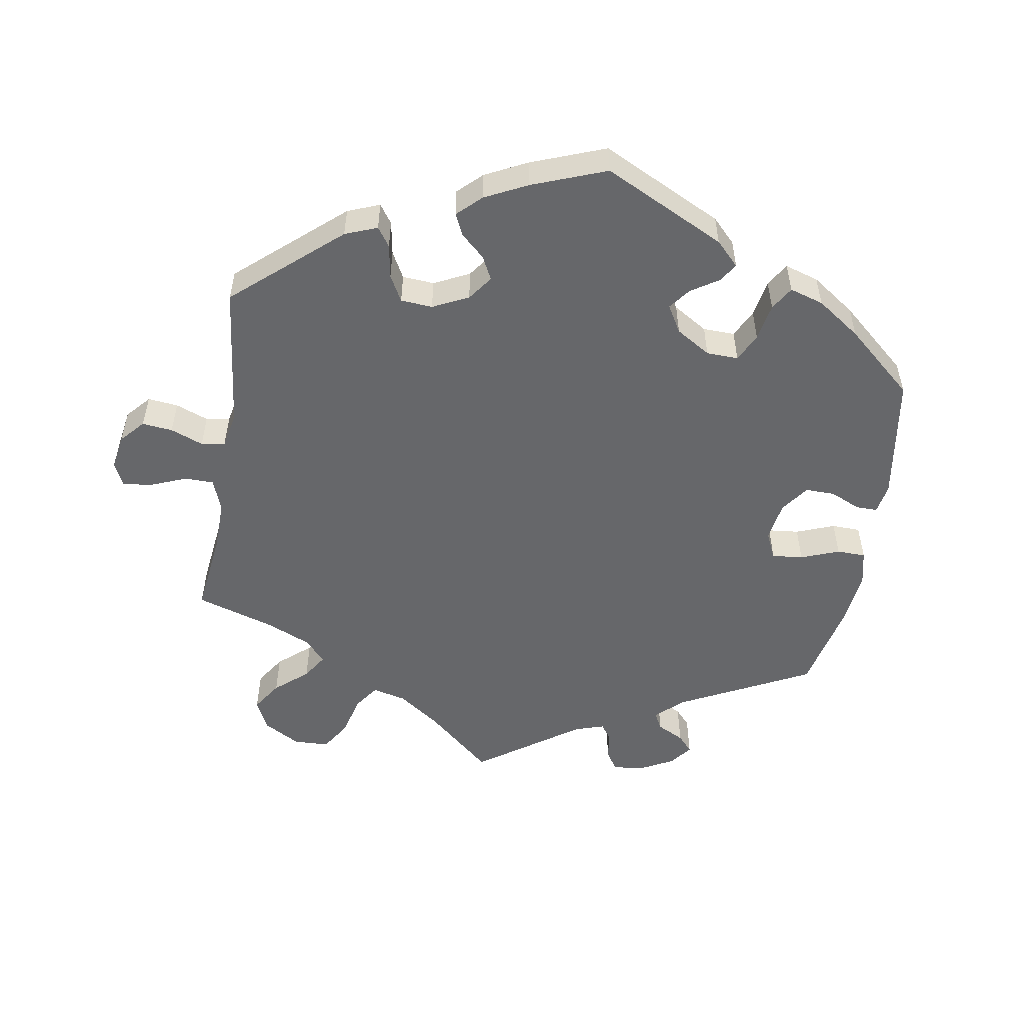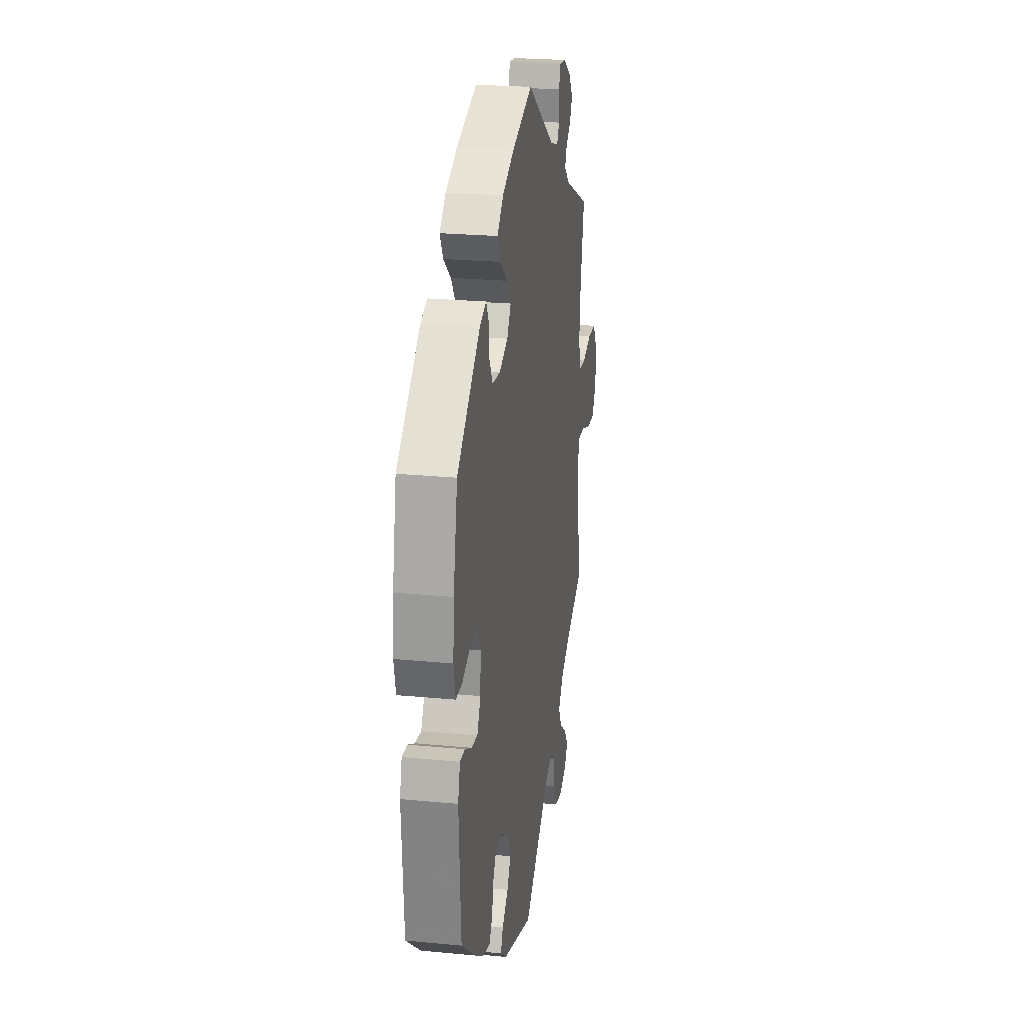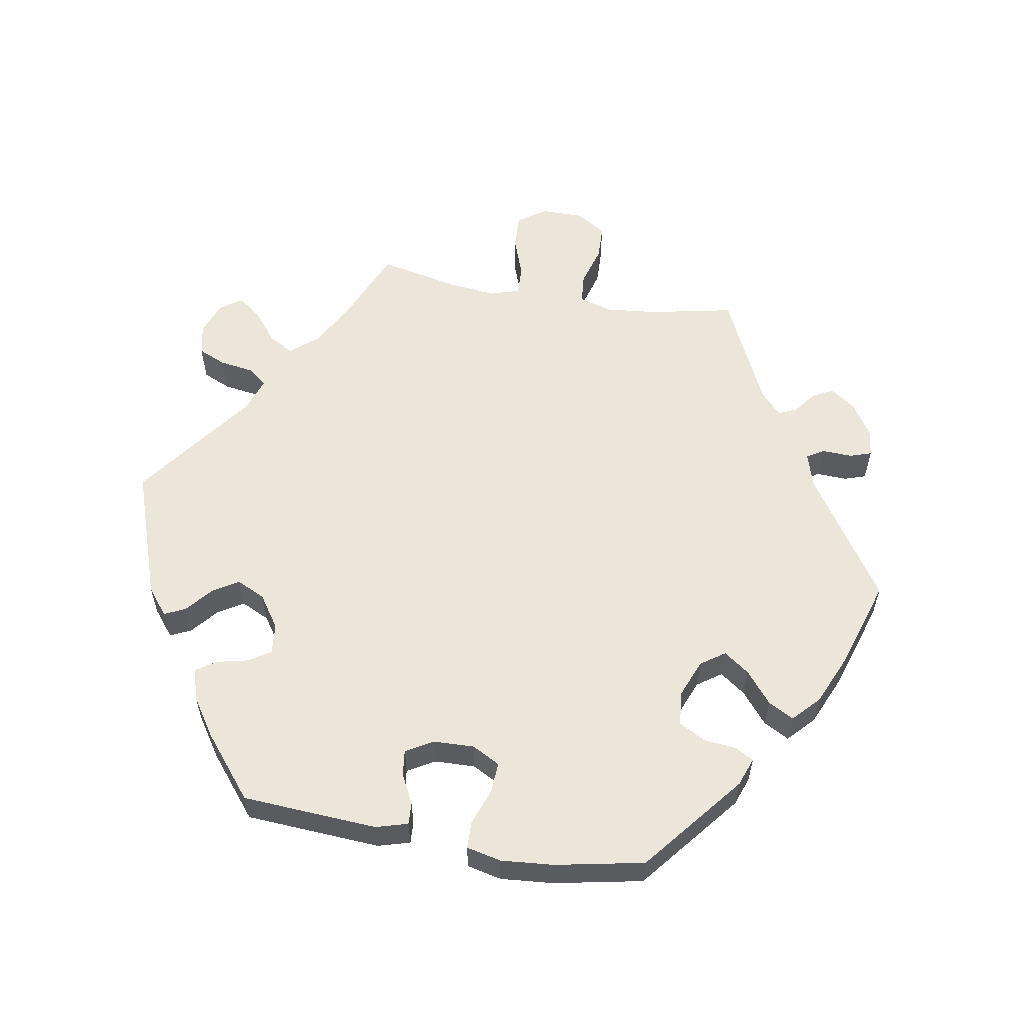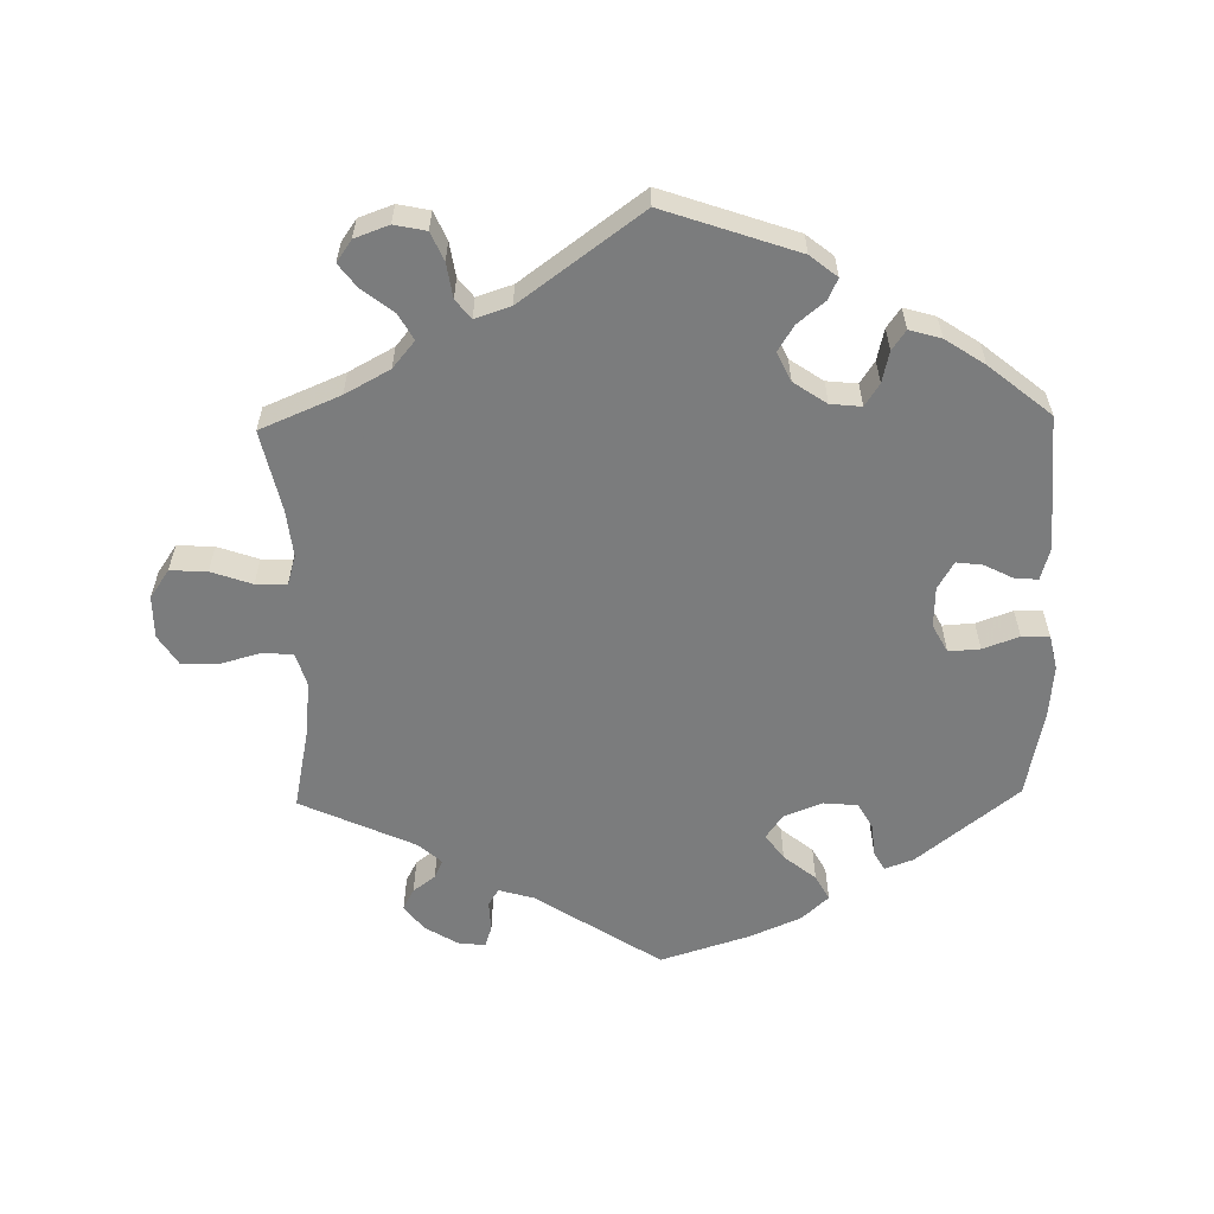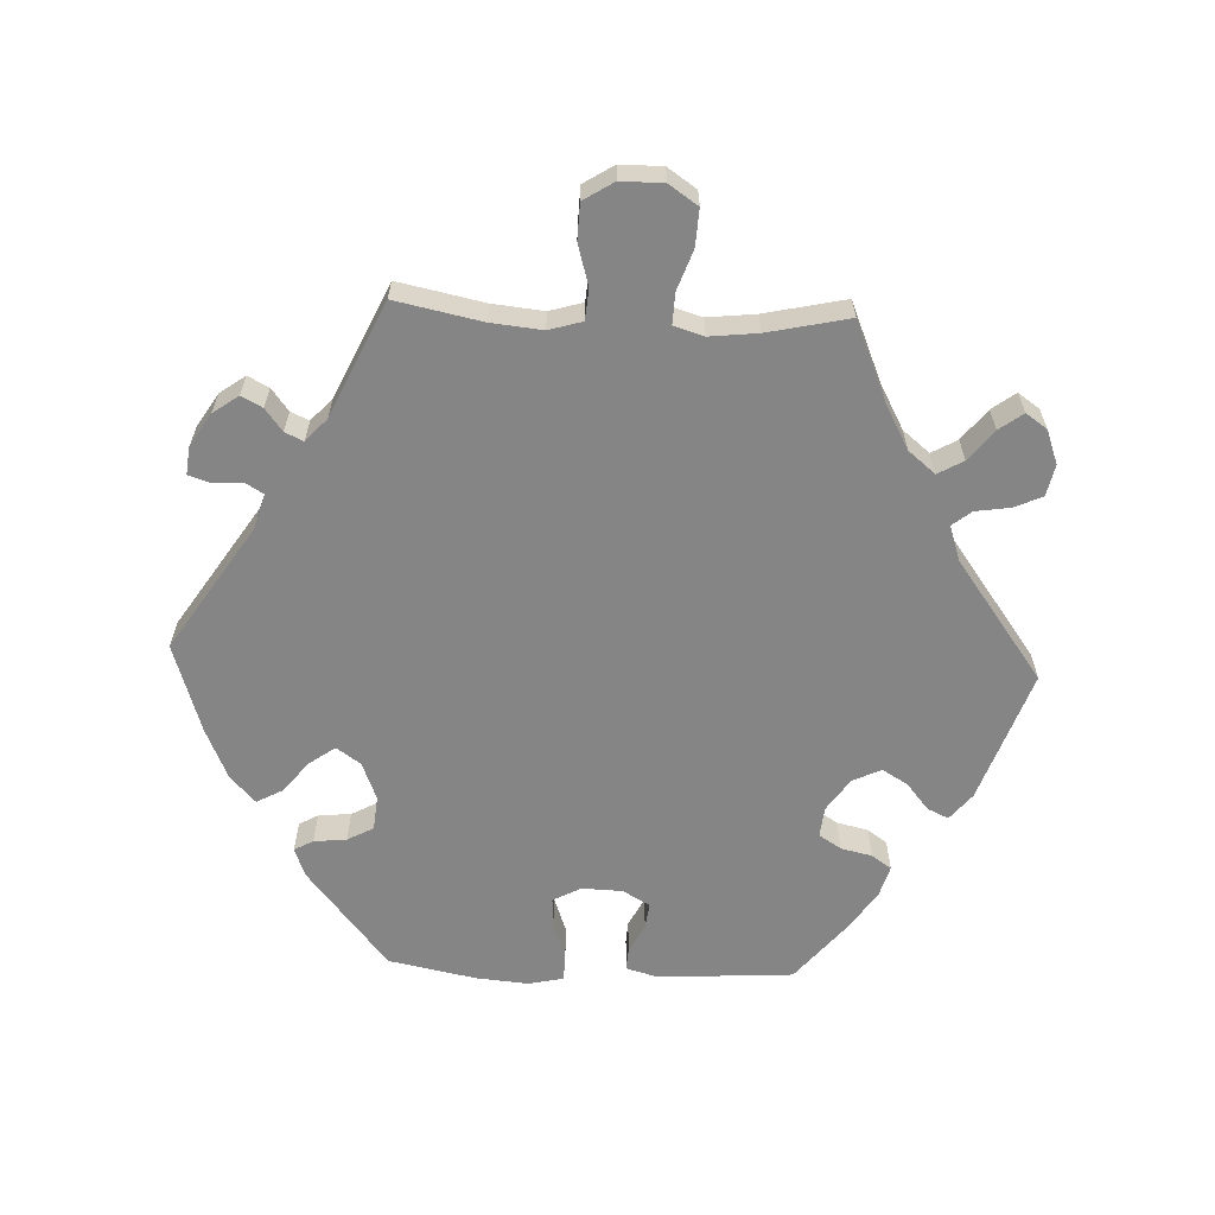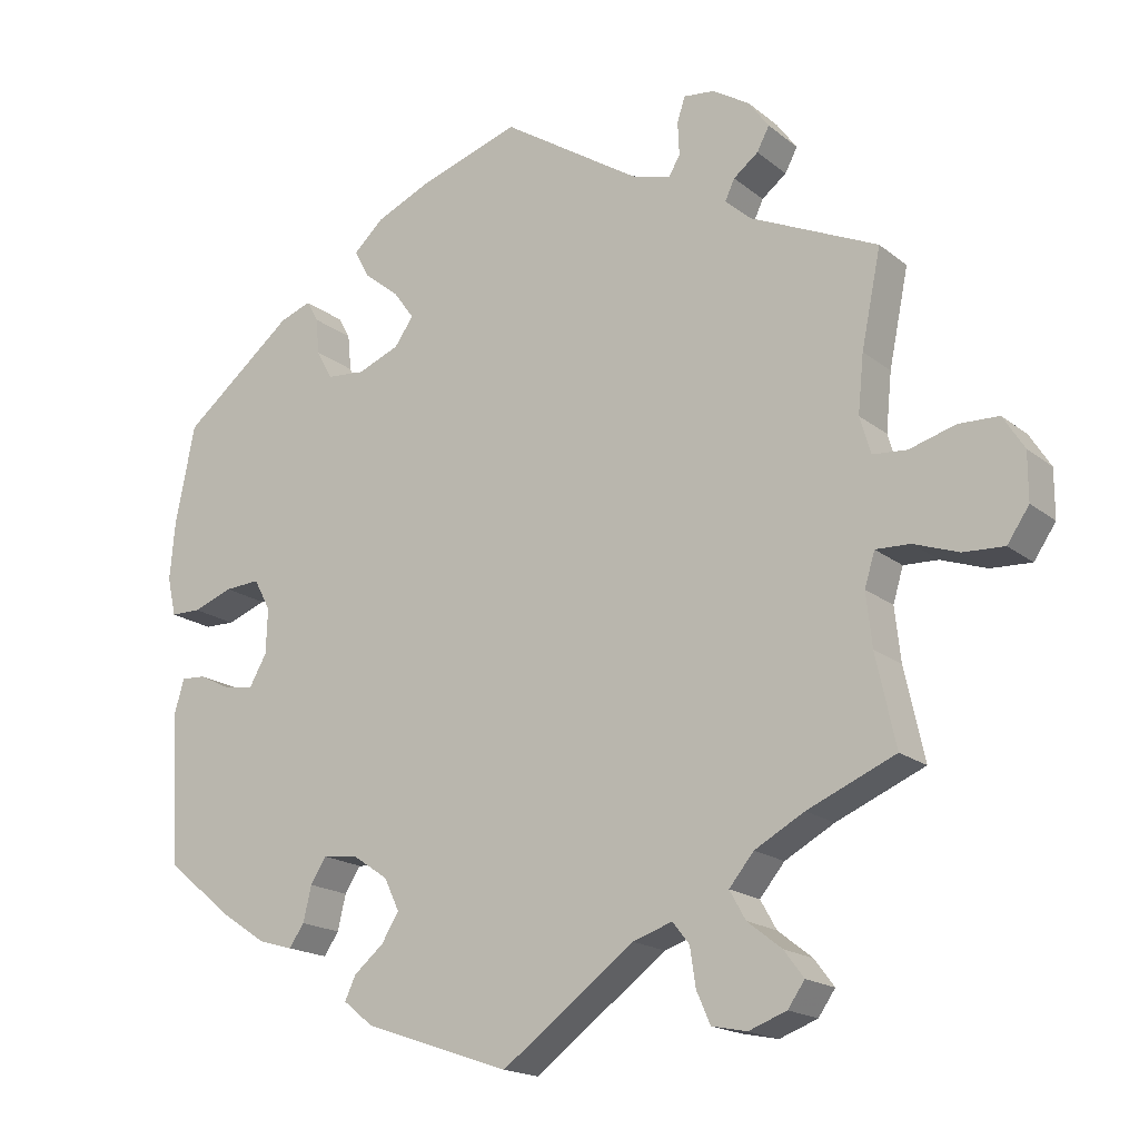
<metadata>
{"format":"obj","ext":"obj","renderer":"f3d","projection":"perspective","resolution":1024,"background":"white","views":[{"elev":-52.1,"azim":-129.3,"up":"+Y"},{"elev":23.9,"azim":-80.9,"up":"+Z"},{"elev":57.0,"azim":-80.1,"up":"+Y"},{"elev":-58.6,"azim":-178.8,"up":"+Y"},{"elev":-61.9,"azim":87.6,"up":"+Y"},{"elev":-18.1,"azim":34.1,"up":"+Z"}]}
</metadata>
<code>
v 0.245 0.07 0.479
v -0.383 0.07 -0.427
v -0.159 0.07 0.386
v -0.296 0.07 0.331
v -0.314 0.07 -0.411
v -0.443 0.07 -0.387
v 0.563 0.07 -0.069
v -0.202 0.07 -0.55
v -0.323 0.07 0.421
v -0.517 0.07 0.04
v -0.417 0.07 -0.084
v 0.191 0.07 0.495
v 0.51 0.07 -0.186
v 0.502 0.07 0.1
v 0.391 0.07 0.509
v 0.287 0.07 -0.593
v -0.564 0.07 0.175
v 0.681 0.07 -0.094
v 0.41 0.07 -0.551
v 0.374 0.07 0.477
v 0 0.07 -0.62
v -0.185 0.07 0.349
v -0.55 0.07 -0.103
v 0.537 0.07 -0.31
v 0.387 0.07 -0.584
v 0.383 0.07 -0.515
v 0.711 0.07 0.015
v -0.457 0.07 -0.079
v -0.391 0.07 0.02
v -0.339 0.07 0.45
v -0.393 0.07 -0.042
v 0.537 0.07 0.31
v 0.362 0.07 0.391
v 0.259 0.07 0.552
v 0.627 0.07 0.063
v 0 0.07 0.62
v -0.236 0.07 0.465
v 0.183 0.07 -0.486
v 0.26 0.07 -0.497
v 0.348 0.07 -0.398
v 0.335 0.07 -0.603
v -0.257 0.07 0.504
v -0.187 0.07 -0.451
v 0.502 0.07 -0.113
v 0.34 0.07 0.451
v 0.416 0.07 -0.361
v 0.237 0.07 -0.468
v 0.363 0.07 0.548
v 0.682 0.07 0.061
v 0.27 0.07 0.585
v -0.216 0.07 0.542
v -0.383 0.07 0.434
v -0.303 0.07 -0.363
v 0.711 0.07 -0.05
v -0.243 0.07 0.326
v -0.228 0.07 -0.485
v -0.414 0.07 0.063
v 0.314 0.07 -0.439
v 0.336 0.07 -0.478
v 0.517 0.07 0.049
v -0.537 0.07 -0.31
v -0.138 0.07 0.576
v -0.335 0.07 -0.441
v 0.268 0.07 -0.55
v -0.234 0.07 -0.334
v -0.536 0.07 -0.054
v -0.184 0.07 -0.368
v -0.502 0.07 -0.056
v 0.312 0.07 0.58
v 0.261 0.07 0.505
v -0.163 0.07 -0.412
v -0.243 0.07 -0.517
v -0.281 0.07 -0.329
v -0.187 0.07 0.425
v 0.327 0.07 0.423
v -0.318 0.07 0.371
v 0.625 0.07 -0.091
v 0.51 0.07 0.179
v 0.516 0.07 -0.067
v -0.537 0.07 0.31
v -0.462 0.07 0.06
v -0.571 0.07 0.094
v -0.559 0.07 0.041
v 0.564 0.07 0.045
v 0.245 -0 0.479
v -0.383 -0 -0.427
v -0.159 -0 0.386
v -0.296 -0 0.331
v -0.314 -0 -0.411
v -0.443 -0 -0.387
v 0.563 -0 -0.069
v -0.202 -0 -0.55
v -0.323 -0 0.421
v -0.517 -0 0.04
v -0.417 -0 -0.084
v 0.191 -0 0.495
v 0.51 -0 -0.186
v 0.502 -0 0.1
v 0.391 -0 0.509
v 0.287 -0 -0.593
v -0.564 -0 0.175
v 0.681 -0 -0.094
v 0.41 -0 -0.551
v 0.374 -0 0.477
v 0 -0 -0.62
v -0.185 -0 0.349
v -0.55 -0 -0.103
v 0.537 -0 -0.31
v 0.387 -0 -0.584
v 0.383 -0 -0.515
v 0.711 -0 0.015
v -0.457 -0 -0.079
v -0.391 -0 0.02
v -0.339 -0 0.45
v -0.393 -0 -0.042
v 0.537 -0 0.31
v 0.362 -0 0.391
v 0.259 -0 0.552
v 0.627 -0 0.063
v 0 -0 0.62
v -0.236 -0 0.465
v 0.183 -0 -0.486
v 0.26 -0 -0.497
v 0.348 -0 -0.398
v 0.335 -0 -0.603
v -0.257 -0 0.504
v -0.187 -0 -0.451
v 0.502 -0 -0.113
v 0.34 -0 0.451
v 0.416 -0 -0.361
v 0.237 -0 -0.468
v 0.363 -0 0.548
v 0.682 -0 0.061
v 0.27 -0 0.585
v -0.216 -0 0.542
v -0.383 -0 0.434
v -0.303 -0 -0.363
v 0.711 -0 -0.05
v -0.243 -0 0.326
v -0.228 -0 -0.485
v -0.414 -0 0.063
v 0.314 -0 -0.439
v 0.336 -0 -0.478
v 0.517 -0 0.049
v -0.537 -0 -0.31
v -0.138 -0 0.576
v -0.335 -0 -0.441
v 0.268 -0 -0.55
v -0.234 -0 -0.334
v -0.536 -0 -0.054
v -0.184 -0 -0.368
v -0.502 -0 -0.056
v 0.312 -0 0.58
v 0.261 -0 0.505
v -0.163 -0 -0.412
v -0.243 -0 -0.517
v -0.281 -0 -0.329
v -0.187 -0 0.425
v 0.327 -0 0.423
v -0.318 -0 0.371
v 0.625 -0 -0.091
v 0.51 -0 0.179
v 0.516 -0 -0.067
v -0.537 -0 0.31
v -0.462 -0 0.06
v -0.571 -0 0.094
v -0.559 -0 0.041
v 0.564 -0 0.045
f 13 24 46
f 44 13 46 40
f 79 44 40 58
f 54 18 77 7
f 54 7 79
f 27 54 79
f 84 35 49 27
f 60 84 27 79
f 14 60 79 58
f 33 32 78
f 75 33 78 14
f 48 15 20 45
f 48 45 75
f 69 48 75
f 70 34 50 69
f 1 70 69 75
f 12 1 75 14
f 74 37 42 51
f 3 74 51 62
f 52 30 9 76
f 52 76 4
f 80 52 4
f 17 80 4 55
f 81 10 83 82
f 57 81 82 17
f 23 66 68 28
f 23 28 11
f 61 23 11
f 6 61 11 31
f 53 5 63 2
f 73 53 2 6
f 8 72 56 43
f 38 21 8 43
f 47 38 43 71
f 41 16 64 39
f 19 25 41 39
f 59 26 19 39
f 58 59 39 47
f 3 62 36 12
f 22 3 12 14
f 57 17 55 22
f 29 57 22 14
f 31 29 14 58
f 73 6 31
f 65 73 31
f 67 65 31 58
f 58 47 71 67
f 130 108 97
f 124 130 97 128
f 142 124 128 163
f 91 161 102 138
f 163 91 138
f 163 138 111
f 111 133 119 168
f 163 111 168 144
f 142 163 144 98
f 162 116 117
f 98 162 117 159
f 129 104 99 132
f 159 129 132
f 159 132 153
f 153 134 118 154
f 159 153 154 85
f 98 159 85 96
f 135 126 121 158
f 146 135 158 87
f 160 93 114 136
f 88 160 136
f 88 136 164
f 139 88 164 101
f 166 167 94 165
f 101 166 165 141
f 112 152 150 107
f 95 112 107
f 95 107 145
f 115 95 145 90
f 86 147 89 137
f 90 86 137 157
f 127 140 156 92
f 127 92 105 122
f 155 127 122 131
f 123 148 100 125
f 123 125 109 103
f 123 103 110 143
f 131 123 143 142
f 96 120 146 87
f 98 96 87 106
f 106 139 101 141
f 98 106 141 113
f 142 98 113 115
f 115 90 157
f 115 157 149
f 142 115 149 151
f 151 155 131 142
f 46 130 124 40
f 40 124 142 58
f 58 142 143 59
f 59 143 110 26
f 26 110 103 19
f 19 103 109 25
f 25 109 125 41
f 41 125 100 16
f 16 100 148 64
f 64 148 123 39
f 39 123 131 47
f 47 131 122 38
f 38 122 105 21
f 21 105 92 8
f 8 92 156 72
f 72 156 140 56
f 56 140 127 43
f 43 127 155 71
f 71 155 151 67
f 67 151 149 65
f 65 149 157 73
f 73 157 137 53
f 53 137 89 5
f 5 89 147 63
f 63 147 86 2
f 2 86 90 6
f 6 90 145 61
f 61 145 107 23
f 23 107 150 66
f 66 150 152 68
f 68 152 112 28
f 28 112 95 11
f 11 95 115 31
f 31 115 113 29
f 29 113 141 57
f 57 141 165 81
f 81 165 94 10
f 10 94 167 83
f 83 167 166 82
f 82 166 101 17
f 17 101 164 80
f 80 164 136 52
f 52 136 114 30
f 30 114 93 9
f 9 93 160 76
f 76 160 88 4
f 4 88 139 55
f 55 139 106 22
f 22 106 87 3
f 3 87 158 74
f 74 158 121 37
f 37 121 126 42
f 42 126 135 51
f 51 135 146 62
f 62 146 120 36
f 36 120 96 12
f 12 96 85 1
f 1 85 154 70
f 70 154 118 34
f 34 118 134 50
f 50 134 153 69
f 69 153 132 48
f 48 132 99 15
f 15 99 104 20
f 20 104 129 45
f 45 129 159 75
f 75 159 117 33
f 33 117 116 32
f 32 116 162 78
f 78 162 98 14
f 14 98 144 60
f 60 144 168 84
f 84 168 119 35
f 35 119 133 49
f 49 133 111 27
f 27 111 138 54
f 54 138 102 18
f 18 102 161 77
f 77 161 91 7
f 7 91 163 79
f 79 163 128 44
f 44 128 97 13
f 13 97 108 24
f 24 108 130 46

</code>
